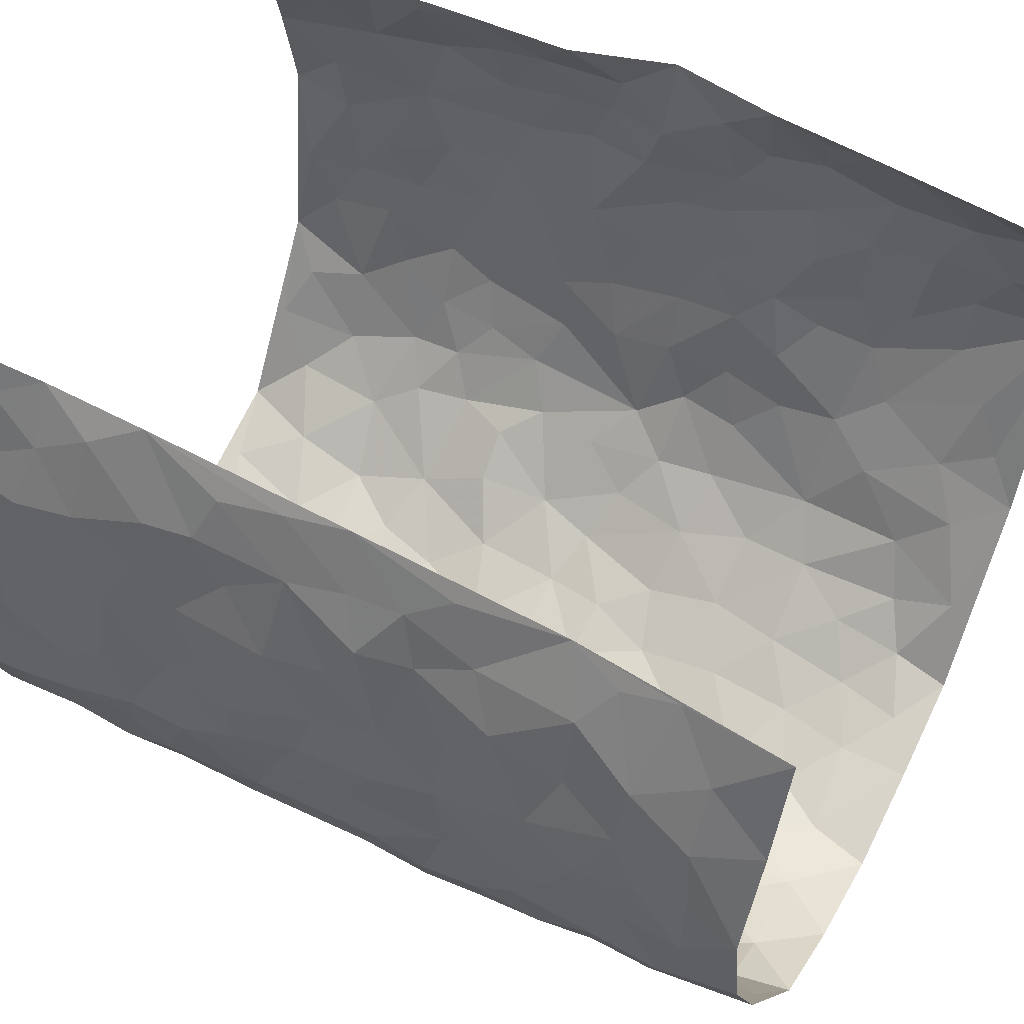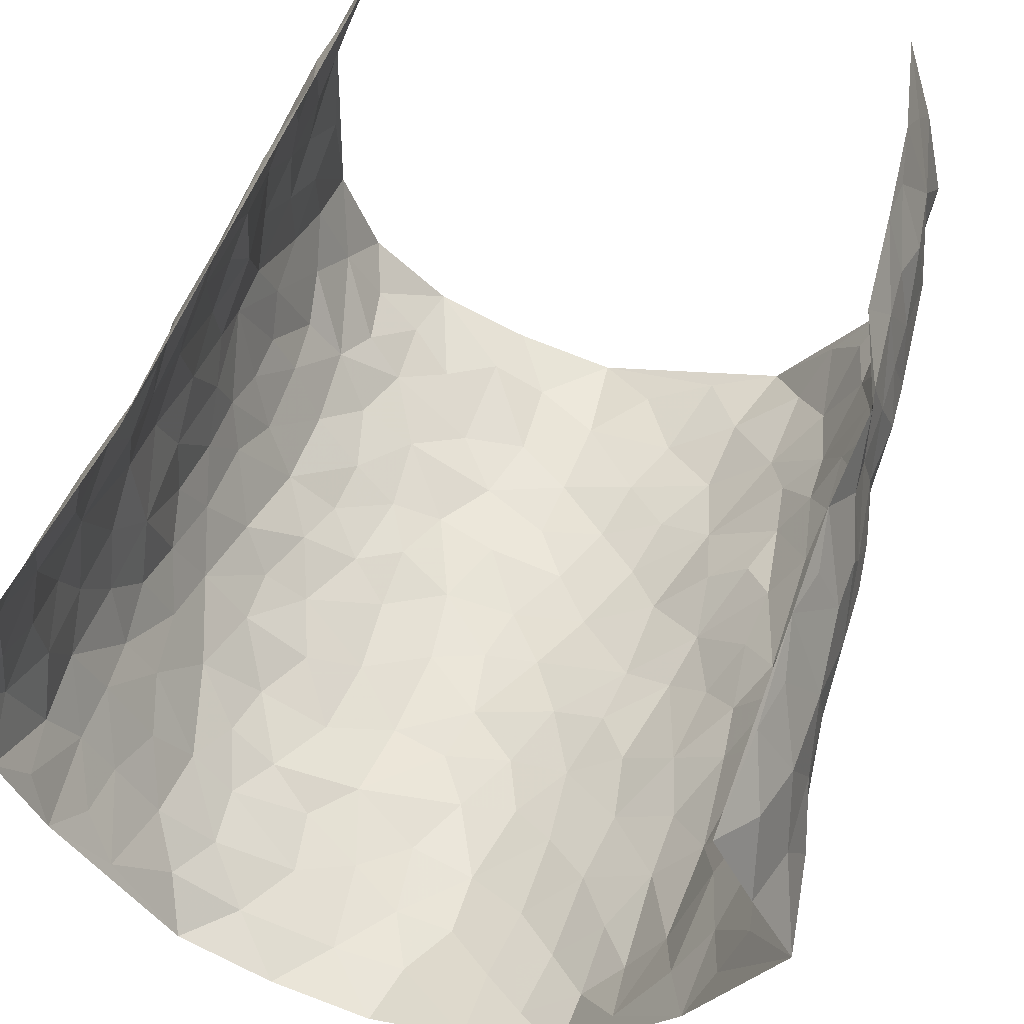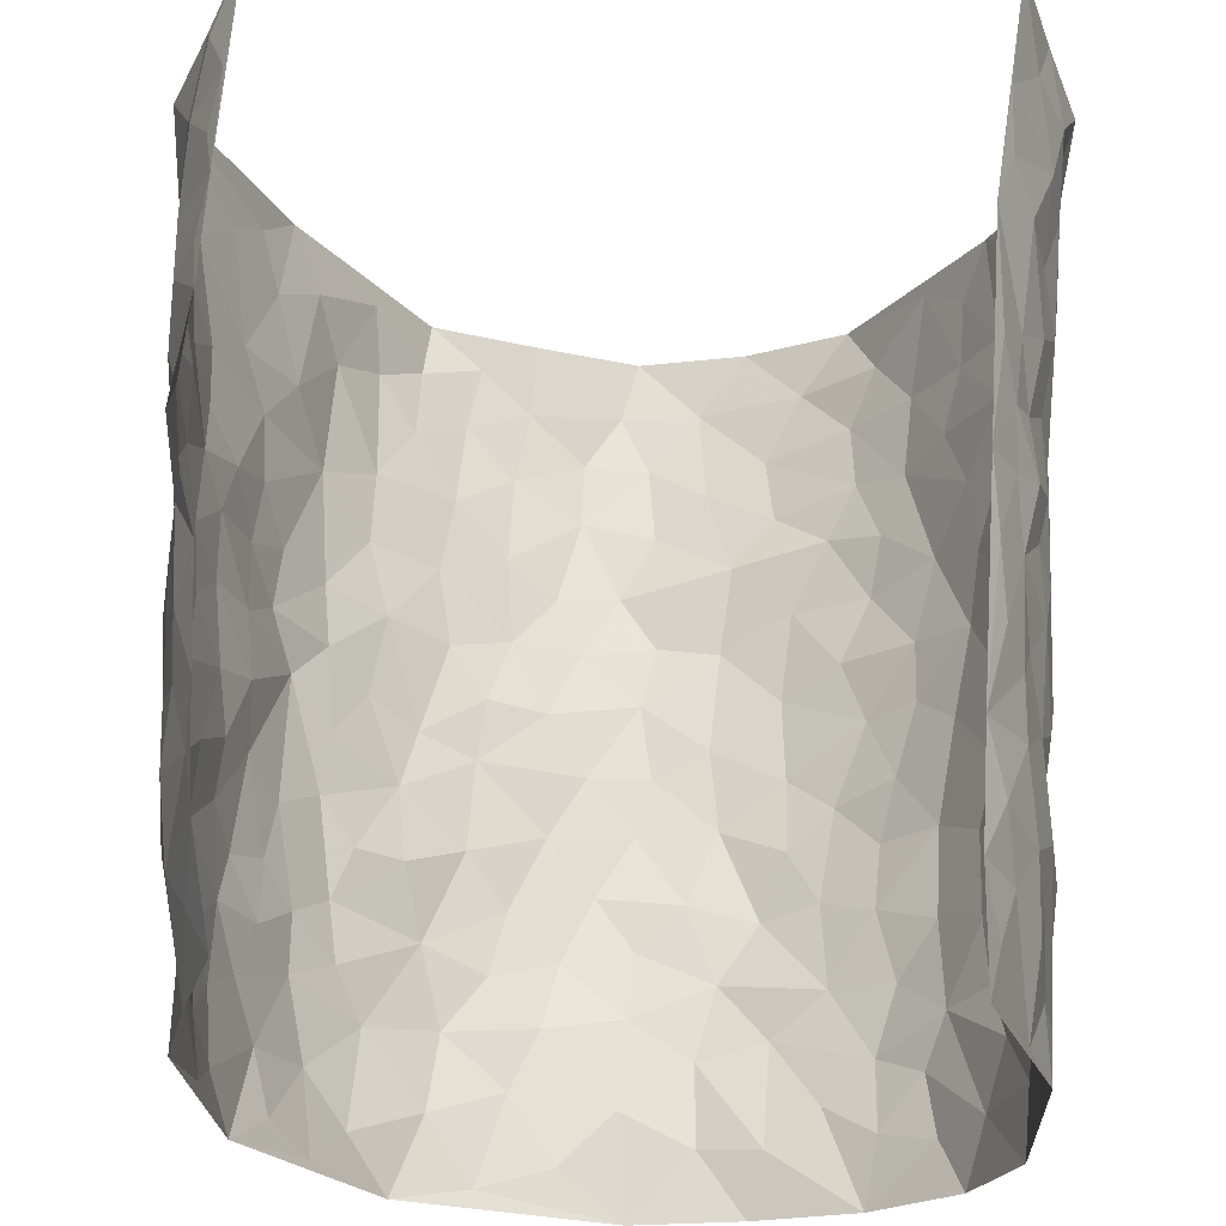
<metadata>
{"format":"obj","ext":"obj","renderer":"f3d","projection":"perspective","resolution":1024,"background":"white","views":[{"elev":54.0,"azim":118.0,"up":"+Z"},{"elev":57.3,"azim":-162.2,"up":"+Z"},{"elev":64.9,"azim":1.2,"up":"+Z"}]}
</metadata>
<code>
v -0.3214 0.01627 0.4626
v -0.3684 1.007 0.4308
v 0.2965 0.0005856 0.4331
v 0.3569 0.9949 0.4449
v -0.413 0.397 0.2787
v -0.3964 0.5086 0.4593
v -0.3998 0.3641 0.3402
v 0.009232 0.001659 -0.3105
v -0.355 0.2624 0.4592
v -0.3836 0.3467 0.4044
v -0.3839 0.007138 0.2227
v -0.3454 0.138 0.4626
v -0.4043 0.2946 0.1937
v -0.3565 0.00983 0.3437
v -0.3986 0.2943 0.3251
v -0.3592 0.002593 -0.02157
v -0.357 0.199 0.4405
v -0.2572 0.1666 -0.1905
v -0.4099 0.3257 0.26
v -0.3797 0.1268 0.3501
v -0.351 0.07408 0.4094
v -0.3739 0.07053 0.2826
v -0.3829 0.1307 0.158
v -0.3785 0.07992 0.2103
v -0.3898 0.2139 0.3611
v -0.3806 0.2787 0.3934
v -0.3996 0.1802 0.256
v -0.4001 0.2115 0.1766
v -0.3975 0.4945 0.3428
v -0.3625 0.3868 0.4559
v -0.4617 0.9947 0.2016
v -0.3816 0.2228 0.01892
v 0.2581 0.1573 -0.2336
v -0.3783 0.7578 0.4457
v -0.3076 0.392 -0.1349
v -0.4268 0.7545 0.2571
v -0.4309 0.833 0.2716
v -0.3897 0.4428 0.06231
v -0.3992 0.6053 0.07853
v -0.3616 0.9978 -0.02265
v -0.3905 0.6947 0.4285
v -0.4137 0.563 0.1391
v -0.3249 0.7532 -0.1187
v -0.3772 0.2798 -0.009128
v -0.3502 0.225 -0.05242
v -0.3653 0.1623 -0.01963
v -0.3539 0.6355 -0.06812
v -0.3087 0.5585 -0.1365
v 0.1717 0.4741 -0.2767
v -0.2837 0.2206 -0.1596
v -0.1899 0.6097 -0.2406
v -0.3158 0.628 -0.1315
v -0.2656 0.05779 -0.1862
v -0.4154 0.7091 0.1021
v -0.3245 0.1938 -0.1128
v -0.4177 0.6223 0.3499
v -0.02941 0.3478 -0.3044
v 0.06691 0.3399 -0.2974
v 0.2817 0.4515 -0.2024
v -0.08391 0.5508 -0.2859
v -0.1488 0.5552 -0.2588
v 0.1009 0.6308 -0.3001
v -0.3944 0.3471 0.1147
v -0.4253 0.5755 0.2265
v -0.3894 0.8176 0.4177
v -0.3806 0.1302 0.04408
v -0.2934 0.01301 -0.1261
v -0.4063 0.4706 0.2748
v -0.391 0.1739 0.1007
v -0.3738 0.02127 0.1016
v -0.2251 0.0029 -0.2291
v -0.3842 0.09047 0.1012
v -0.3746 0.05434 0.03288
v -0.3296 0.03811 -0.07294
v -0.347 0.1041 -0.0604
v -0.4161 0.6911 0.3682
v -0.3777 0.882 0.4314
v -0.4194 0.5107 0.2152
v 0.00616 0.9981 -0.3123
v -0.4273 0.6779 0.2793
v -0.3882 0.3155 0.04307
v -0.3673 0.4608 -0.003979
v 0.0154 0.5712 -0.3081
v -0.04038 0.4825 -0.2991
v 0.0122 0.4194 -0.3089
v -0.1125 0.1281 -0.277
v -0.3904 0.6694 0.0484
v -0.4006 0.5687 0.3924
v -0.4177 0.692 0.2082
v -0.3509 0.2964 -0.06499
v -0.4001 0.2684 0.1131
v -0.3719 0.6874 -0.01773
v -0.1582 0.4845 -0.2598
v -0.234 0.4346 -0.2114
v -0.4133 0.6489 0.1235
v -0.001271 0.1177 -0.2987
v -0.341 0.5094 -0.09893
v -0.2935 0.2875 -0.1555
v -0.218 0.5027 -0.2268
v -0.1641 0.3813 -0.2574
v -0.3823 0.6332 0.4524
v -0.4214 0.6236 0.1818
v -0.4187 0.583 0.2914
v -0.3072 0.1093 -0.1411
v -0.3754 0.5326 0.002653
v -0.4048 0.4076 0.1635
v -0.1202 0.3236 -0.284
v -0.1372 0.249 -0.2727
v -0.3784 0.6106 -0.002286
v 0.1134 0.7287 -0.2851
v 0.006354 0.2152 -0.3011
v -0.06398 0.2727 -0.2979
v 0.01426 0.2886 -0.3046
v -0.3425 0.363 -0.08302
v -0.1821 0.1834 -0.2546
v -0.408 0.4888 0.1328
v -0.3827 0.3815 0.03826
v -0.3684 0.3913 -0.02531
v -0.2684 0.5229 -0.181
v -0.2237 0.3493 -0.2054
v -0.299 0.4658 -0.1433
v -0.205 0.2707 -0.2345
v -0.08102 0.4108 -0.2922
v -0.3991 0.5314 0.07291
v -0.08113 0.1983 -0.2845
v -0.1926 0.09364 -0.2374
v -0.3245 0.2577 -0.1083
v -0.3899 0.4461 0.4069
v -0.4007 0.4273 0.3477
v 0.101 0.4228 -0.2981
v 0.2128 0.2378 -0.2587
v 0.09069 0.5169 -0.2981
v 0.02829 0.4878 -0.3088
v 0.1712 0.3931 -0.2725
v 0.3747 0.4939 0.2597
v 0.2208 0.4343 -0.251
v 0.2603 0.3134 -0.2256
v 0.1667 0.5678 -0.2791
v 0.1275 0.9988 -0.2867
v -0.2541 0.6181 -0.1872
v 0.3491 0.8797 -0.09163
v 0.3719 0.9964 -0.02623
v -0.1911 0.7803 -0.2354
v -0.05277 0.8637 -0.3079
v -0.2722 0.3473 -0.1638
v -0.3599 0.5649 -0.05875
v -0.06216 0.05292 -0.2863
v -0.1425 0.02261 -0.2597
v 0.1315 0.002437 -0.2864
v 0.01974 0.8594 -0.3098
v -0.009442 0.6991 -0.3097
v 0.3621 0.1954 -0.109
v 0.3192 0.289 -0.1777
v 0.395 0.524 0.06069
v 0.393 0.5451 -0.006273
v 0.3718 0.1344 -0.07592
v 0.387 0.2262 -0.009539
v 0.3564 0.3607 -0.1136
v 0.03132 0.6407 -0.31
v -0.05078 0.6265 -0.3007
v -0.1334 0.7284 -0.2713
v -0.07894 0.6918 -0.2978
v -0.0541 0.7903 -0.3066
v -0.1255 0.6314 -0.2791
v 0.02777 0.7739 -0.3074
v 0.2394 0.9987 -0.2326
v -0.01287 0.9262 -0.3121
v -0.2364 0.8458 -0.2039
v -0.1837 0.8795 -0.251
v -0.2733 0.7803 -0.174
v -0.2268 0.9974 -0.2319
v -0.2047 0.695 -0.2304
v -0.2764 0.699 -0.1746
v -0.1294 0.829 -0.2776
v -0.1108 0.9983 -0.2748
v 0.2156 0.7464 -0.2469
v 0.1775 0.6677 -0.2692
v 0.3026 0.596 -0.1805
v 0.254 0.524 -0.2262
v 0.2602 0.6668 -0.2251
v 0.3525 0.744 -0.09597
v 0.3238 0.6843 -0.1597
v 0.2711 0.7341 -0.2071
v 0.07506 0.9288 -0.304
v 0.08415 0.8228 -0.2952
v 0.1493 0.8579 -0.2799
v 0.2409 0.8739 -0.2279
v 0.2956 0.7947 -0.1817
v 0.2277 0.5965 -0.2396
v -0.4175 0.8725 0.3515
v -0.4336 0.8143 0.1547
v -0.4218 0.7789 0.3432
v -0.4137 1.002 0.3163
v -0.4011 0.9466 0.3849
v -0.4319 0.9228 0.278
v -0.4471 0.883 0.2042
v -0.4099 0.9272 0.08303
v -0.435 0.8831 0.134
v -0.4261 0.7445 0.1619
v -0.3946 0.8127 0.0388
v -0.4188 0.7791 0.09591
v -0.3705 0.8998 -0.003715
v -0.316 0.8783 -0.1117
v -0.3871 0.9589 0.02712
v -0.3484 0.8147 -0.04607
v -0.3347 0.9359 -0.06229
v -0.2817 0.9721 -0.1452
v -0.3759 0.7594 -0.007083
v -0.2761 0.9013 -0.1714
v -0.2335 0.9295 -0.2175
v 0.1594 0.7847 -0.2743
v 0.2461 0.805 -0.2274
v 0.189 0.9339 -0.2621
v 0.3325 0.8123 -0.1198
v 0.303 0.8816 -0.1662
v 0.3153 0.9817 -0.1191
v 0.2675 0.9381 -0.1993
v 0.3517 0.9469 -0.07131
v 0.3379 0.4934 -0.1409
v 0.3031 0.5296 -0.1832
v 0.3829 0.6028 -0.04628
v 0.362 0.6644 -0.09291
v 0.3545 0.5881 -0.1197
v 0.3245 0.1895 -0.1676
v 0.3802 0.3333 -0.04996
v 0.3729 0.5215 -0.06952
v 0.3223 0.3876 -0.1729
v -0.1146 0.9144 -0.2814
v -0.1696 0.9574 -0.2569
v 0.304 0.133 -0.1937
v 0.3803 0.014 0.07776
v 0.2053 0.3335 -0.2618
v 0.2656 0.3851 -0.2243
v 0.3997 0.246 0.05087
v 0.4353 0.9898 0.2095
v 0.3005 0.25 0.434
v 0.3794 0.8107 -0.0319
v 0.394 0.4842 0.1881
v 0.3838 0.7458 -0.03921
v 0.3129 0.4995 0.4365
v 0.3867 0.2919 0.1363
v 0.3869 0.4664 -0.02163
v 0.3727 0.3088 0.2449
v 0.3917 0.4137 0.03023
v 0.3818 0.001582 -0.04491
v 0.09987 0.2525 -0.2979
v 0.3857 0.07627 -0.02893
v 0.1449 0.3192 -0.292
v 0.3564 0.2657 -0.1115
v 0.3471 0.2632 0.3382
v 0.3953 0.4593 0.111
v 0.3858 0.0816 0.04437
v 0.3701 0.425 -0.08045
v 0.3982 0.3698 0.07588
v 0.2802 0.2324 -0.2174
v 0.3804 0.2702 -0.0538
v 0.2592 0.07861 -0.2271
v 0.3375 0.002496 -0.1599
v 0.2462 0.002601 -0.2429
v 0.2046 0.1149 -0.2593
v 0.07753 0.1699 -0.2999
v 0.1537 0.1899 -0.2855
v 0.3922 0.1466 0.07937
v 0.3807 0.4201 0.2458
v 0.3825 0.2189 0.2164
v 0.3887 0.07981 0.1175
v 0.3987 0.382 0.1383
v 0.389 0.3364 0.1864
v 0.3451 0.3243 0.3502
v 0.3914 0.5636 0.2148
v 0.3857 0.1444 0.1593
v 0.3707 0.1485 0.2297
v 0.3562 0.3655 0.3054
v 0.3248 0.3482 0.4036
v 0.3483 0.4366 0.3513
v 0.4013 0.3114 0.0495
v 0.3593 0.1044 0.2861
v 0.3147 0.06352 -0.1871
v 0.3548 0.06892 -0.1183
v 0.08002 0.07772 -0.2975
v 0.1478 0.07254 -0.2727
v 0.325 0.7482 0.4373
v 0.3719 0.07843 0.1972
v 0.3975 0.2141 0.1233
v 0.3191 0.4238 0.4208
v 0.3426 0.5073 0.3703
v 0.3652 0.2484 0.275
v 0.3912 0.1473 -0.0007282
v 0.3755 0.0009464 0.2002
v 0.3855 0.3927 -0.02864
v 0.3112 0.06312 0.3967
v 0.2953 0.1259 0.4319
v 0.3575 0.1787 0.3063
v 0.3297 0.1236 0.3589
v 0.3448 0.008394 0.2909
v 0.3205 0.1875 0.3979
v 0.4028 0.5524 0.1356
v 0.4 0.6286 0.1624
v 0.3907 0.6339 0.05622
v 0.382 0.6868 0.2964
v 0.4109 0.767 0.1038
v 0.3295 0.6234 0.4183
v 0.3848 0.6376 0.2366
v 0.3615 0.5918 0.3214
v 0.4057 0.7388 0.2064
v 0.37 0.5274 0.3151
v 0.343 0.5717 0.38
v 0.3535 0.6563 0.3569
v 0.4037 0.6885 0.1116
v 0.4019 0.7209 0.03664
v 0.3892 0.6731 -0.01957
v 0.3929 0.8467 0.3275
v 0.412 0.8655 0.1864
v 0.3868 0.7724 0.2833
v 0.3671 0.7736 0.3668
v 0.4074 0.8383 0.2552
v 0.3422 0.8715 0.4385
v 0.4146 0.7971 0.1676
v 0.3447 0.8085 0.418
v 0.4151 0.9257 0.2166
v 0.3946 0.9933 0.3268
v 0.4211 0.993 0.08662
v 0.4099 0.9198 0.2966
v 0.3764 0.9236 0.377
v 0.4255 0.9275 0.1356
v 0.4077 0.8985 0.03007
v 0.3823 0.8798 -0.03118
v 0.3971 0.9661 0.02913
v 0.4085 0.8186 0.04198
v 0.4099 0.8559 0.1096
f 29 6 128
f 12 21 20
f 26 10 9
f 55 45 46
f 27 19 15
f 26 9 17
f 101 6 88
f 12 1 21
f 7 15 19
f 125 86 96
f 84 123 85
f 129 29 128
f 25 27 15
f 12 20 17
f 73 75 66
f 22 14 11
f 26 17 25
f 9 12 17
f 25 15 26
f 5 129 7
f 52 146 48
f 55 18 50
f 7 19 5
f 20 27 25
f 124 82 105
f 41 76 34
f 20 14 22
f 14 20 21
f 14 21 1
f 24 22 11
f 24 27 22
f 72 66 69
f 69 32 91
f 70 24 11
f 24 23 27
f 17 20 25
f 27 20 22
f 10 15 7
f 10 26 15
f 23 28 27
f 27 13 19
f 28 23 69
f 13 27 28
f 119 121 94
f 10 7 129
f 6 30 128
f 9 10 30
f 36 192 80
f 80 102 89
f 118 81 44
f 64 103 78
f 115 126 86
f 45 32 46
f 91 63 13
f 129 68 29
f 95 87 54
f 95 54 199
f 202 40 204
f 82 97 105
f 29 88 6
f 18 55 104
f 148 126 71
f 38 82 124
f 50 18 122
f 117 82 38
f 5 19 106
f 82 117 118
f 80 64 102
f 127 45 55
f 194 77 190
f 98 35 114
f 39 124 105
f 127 50 98
f 106 19 13
f 66 75 46
f 39 95 42
f 63 117 38
f 95 89 102
f 101 56 76
f 51 140 99
f 18 53 126
f 62 83 132
f 45 127 90
f 112 113 57
f 103 29 68
f 130 85 58
f 109 39 105
f 35 94 121
f 113 246 58
f 151 165 163
f 120 100 94
f 114 127 98
f 192 190 65
f 95 39 87
f 36 191 37
f 67 104 74
f 56 101 88
f 13 63 106
f 192 34 76
f 268 241 243
f 108 115 125
f 93 84 60
f 133 84 85
f 156 288 157
f 101 76 41
f 80 103 64
f 105 97 146
f 99 61 51
f 92 109 47
f 125 96 111
f 158 227 153
f 75 104 55
f 69 66 32
f 81 91 32
f 106 78 68
f 42 64 78
f 77 34 65
f 24 70 72
f 75 73 16
f 16 71 67
f 2 34 77
f 13 28 91
f 103 56 88
f 56 80 76
f 72 69 23
f 11 16 70
f 16 73 70
f 16 67 74
f 115 18 126
f 24 72 23
f 73 72 70
f 16 74 75
f 72 73 66
f 32 45 44
f 84 83 60
f 66 46 32
f 78 106 116
f 117 63 81
f 67 53 104
f 103 68 78
f 69 91 28
f 36 80 89
f 106 38 116
f 106 68 5
f 81 118 117
f 62 132 138
f 32 44 81
f 53 67 71
f 57 58 85
f 123 100 107
f 93 60 61
f 33 230 224
f 8 96 147
f 132 133 130
f 140 48 119
f 93 100 123
f 122 98 50
f 164 60 160
f 53 71 126
f 125 112 108
f 193 194 195
f 75 55 46
f 63 91 81
f 56 103 80
f 196 198 31
f 18 104 53
f 121 48 97
f 38 106 63
f 118 97 82
f 97 35 121
f 51 172 140
f 130 134 49
f 87 39 109
f 288 252 263
f 97 114 35
f 47 43 92
f 57 113 58
f 248 130 58
f 34 101 41
f 114 90 127
f 116 124 42
f 145 94 35
f 118 114 97
f 167 79 175
f 98 145 35
f 85 123 57
f 43 47 52
f 199 36 89
f 42 78 116
f 159 83 62
f 88 29 103
f 74 104 75
f 118 44 90
f 173 140 172
f 42 95 102
f 190 192 37
f 65 190 77
f 89 95 199
f 125 111 112
f 92 87 109
f 18 115 122
f 177 180 176
f 112 57 107
f 109 105 146
f 93 94 100
f 285 286 275
f 96 86 147
f 137 232 131
f 57 123 107
f 87 92 208
f 49 134 136
f 132 130 49
f 161 164 162
f 50 127 55
f 122 108 107
f 122 107 100
f 48 140 52
f 118 90 114
f 99 119 94
f 123 84 93
f 36 37 192
f 48 121 119
f 120 122 100
f 39 42 124
f 38 124 116
f 248 58 246
f 44 45 90
f 98 122 120
f 146 52 47
f 94 93 99
f 168 209 170
f 212 183 188
f 202 197 200
f 42 102 64
f 107 108 112
f 99 93 61
f 8 280 96
f 112 111 113
f 125 115 86
f 115 108 122
f 128 30 10
f 5 68 129
f 10 129 128
f 132 49 138
f 83 84 133
f 130 133 85
f 83 133 132
f 248 134 130
f 156 152 224
f 151 110 165
f 212 186 211
f 153 224 249
f 254 251 244
f 246 261 262
f 225 158 249
f 49 136 179
f 185 184 150
f 214 188 181
f 181 188 182
f 161 163 174
f 143 170 172
f 110 211 185
f 184 79 167
f 174 228 169
f 62 110 159
f 163 150 144
f 210 169 229
f 170 143 168
f 176 211 110
f 98 120 145
f 94 145 120
f 48 146 97
f 109 146 47
f 148 86 126
f 147 86 148
f 71 8 148
f 8 147 148
f 244 276 254
f 232 136 134
f 174 143 161
f 60 83 160
f 163 162 151
f 159 160 83
f 261 281 262
f 259 281 149
f 219 220 59
f 246 113 111
f 33 255 131
f 157 256 152
f 137 255 153
f 230 278 279
f 262 260 33
f 154 155 242
f 131 255 137
f 248 131 232
f 281 280 149
f 259 258 278
f 220 179 59
f 159 151 160
f 162 160 151
f 164 61 60
f 228 174 144
f 144 174 163
f 159 110 151
f 161 172 164
f 186 184 185
f 161 162 163
f 61 164 51
f 160 162 164
f 187 217 213
f 150 163 165
f 205 202 200
f 79 184 139
f 170 43 173
f 174 169 143
f 161 143 172
f 167 144 150
f 176 180 183
f 172 170 173
f 223 226 221
f 185 150 165
f 99 140 119
f 207 206 203
f 172 51 164
f 43 52 173
f 173 52 140
f 167 175 228
f 228 229 169
f 210 168 169
f 177 110 62
f 189 138 179
f 62 138 177
f 136 232 233
f 181 182 222
f 150 184 167
f 178 180 189
f 49 179 138
f 177 138 189
f 180 178 182
f 178 179 220
f 307 308 304
f 222 223 221
f 215 187 188
f 176 183 212
f 187 213 186
f 214 215 188
f 185 211 186
f 237 181 239
f 182 188 183
f 110 185 165
f 216 215 141
f 211 176 212
f 182 183 180
f 176 110 177
f 213 184 186
f 178 189 179
f 177 189 180
f 195 190 37
f 197 198 200
f 195 194 190
f 34 192 65
f 80 192 76
f 37 196 195
f 194 2 77
f 193 2 194
f 196 37 191
f 31 193 195
f 198 196 191
f 31 195 196
f 199 201 191
f 197 204 31
f 198 191 201
f 31 198 197
f 201 199 54
f 36 199 191
f 54 208 201
f 208 43 205
f 208 54 87
f 198 201 200
f 206 205 203
f 43 170 203
f 210 207 209
f 40 202 206
f 31 204 40
f 197 202 204
f 208 205 200
f 43 203 205
f 205 206 202
f 203 209 207
f 171 40 207
f 40 206 207
f 208 200 201
f 43 208 92
f 170 209 203
f 168 143 169
f 207 210 171
f 168 210 209
f 188 187 212
f 212 187 186
f 166 139 213
f 184 213 139
f 237 214 181
f 215 214 141
f 216 141 218
f 213 217 166
f 142 166 216
f 217 216 166
f 187 215 217
f 216 217 215
f 237 141 214
f 142 216 218
f 223 222 182
f 179 136 59
f 223 220 219
f 267 238 251
f 237 327 141
f 223 182 178
f 158 290 253
f 220 223 178
f 59 233 227
f 233 59 136
f 248 246 131
f 153 249 158
f 251 254 267
f 223 219 226
f 111 261 246
f 297 251 238
f 276 256 157
f 167 228 144
f 229 228 175
f 175 171 229
f 229 171 210
f 260 257 33
f 265 271 272
f 266 289 283
f 269 243 250
f 249 224 152
f 266 283 271
f 227 233 137
f 253 227 158
f 325 313 320
f 135 264 275
f 310 329 239
f 270 298 297
f 249 256 225
f 275 273 269
f 311 222 221
f 155 154 299
f 234 276 157
f 310 311 299
f 222 239 181
f 221 226 155
f 266 263 252
f 242 290 244
f 264 273 275
f 273 264 243
f 242 244 154
f 276 290 225
f 288 234 157
f 240 282 302
f 275 286 306
f 225 290 158
f 234 263 284
f 241 254 276
f 233 232 137
f 137 153 227
f 264 135 238
f 244 251 154
f 260 259 257
f 227 253 219
f 33 224 255
f 154 297 299
f 240 302 307
f 297 154 251
f 264 268 243
f 253 226 219
f 271 284 263
f 277 294 293
f 290 242 253
f 241 234 284
f 59 227 219
f 242 155 226
f 252 245 231
f 157 152 156
f 257 230 33
f 152 256 249
f 278 230 257
f 262 33 131
f 224 153 255
f 259 278 257
f 134 248 232
f 230 279 224
f 96 261 111
f 261 96 280
f 280 281 261
f 246 262 131
f 252 247 245
f 268 267 241
f 283 277 272
f 288 247 252
f 275 274 285
f 295 291 294
f 267 268 264
f 263 234 288
f 309 310 299
f 290 276 244
f 283 272 271
f 267 254 241
f 265 243 241
f 236 240 285
f 297 238 270
f 303 305 298
f 241 276 234
f 221 155 299
f 272 277 293
f 250 243 287
f 286 285 240
f 284 271 265
f 271 263 266
f 295 3 291
f 225 256 276
f 241 284 265
f 289 266 231
f 3 292 291
f 321 235 323
f 293 294 296
f 279 278 258
f 245 279 258
f 279 156 224
f 260 281 259
f 280 8 149
f 262 281 260
f 231 266 252
f 267 264 238
f 306 304 270
f 283 289 295
f 243 269 273
f 236 269 250
f 294 292 296
f 274 236 285
f 269 274 275
f 250 287 293
f 245 289 231
f 236 274 269
f 156 279 247
f 242 226 253
f 247 279 245
f 243 265 287
f 288 156 247
f 265 272 293
f 296 292 236
f 293 287 265
f 295 294 277
f 277 283 295
f 236 250 296
f 289 3 295
f 292 294 291
f 293 296 250
f 300 304 308
f 325 320 235
f 329 330 326
f 270 304 303
f 270 303 298
f 309 305 301
f 135 306 270
f 299 297 298
f 298 309 299
f 238 135 270
f 300 314 305
f 303 300 305
f 304 306 307
f 300 303 304
f 282 319 315
f 322 325 235
f 275 306 135
f 307 306 286
f 240 307 286
f 308 307 302
f 302 282 308
f 308 282 315
f 305 309 298
f 310 309 301
f 310 301 329
f 310 239 311
f 222 311 239
f 299 311 221
f 319 312 315
f 312 323 316
f 301 305 318
f 305 314 316
f 300 308 315
f 316 314 312
f 312 314 315
f 315 314 300
f 323 312 324
f 316 313 318
f 282 4 317
f 330 313 325
f 4 321 324
f 235 320 323
f 282 317 319
f 312 319 317
f 326 325 322
f 316 320 313
f 316 318 305
f 142 218 327
f 327 218 141
f 316 323 320
f 324 312 317
f 4 324 317
f 321 323 324
f 318 313 330
f 328 326 322
f 326 327 329
f 329 327 237
f 326 328 327
f 322 142 328
f 327 328 142
f 329 237 239
f 301 318 330
f 326 330 325
f 330 329 301

</code>
